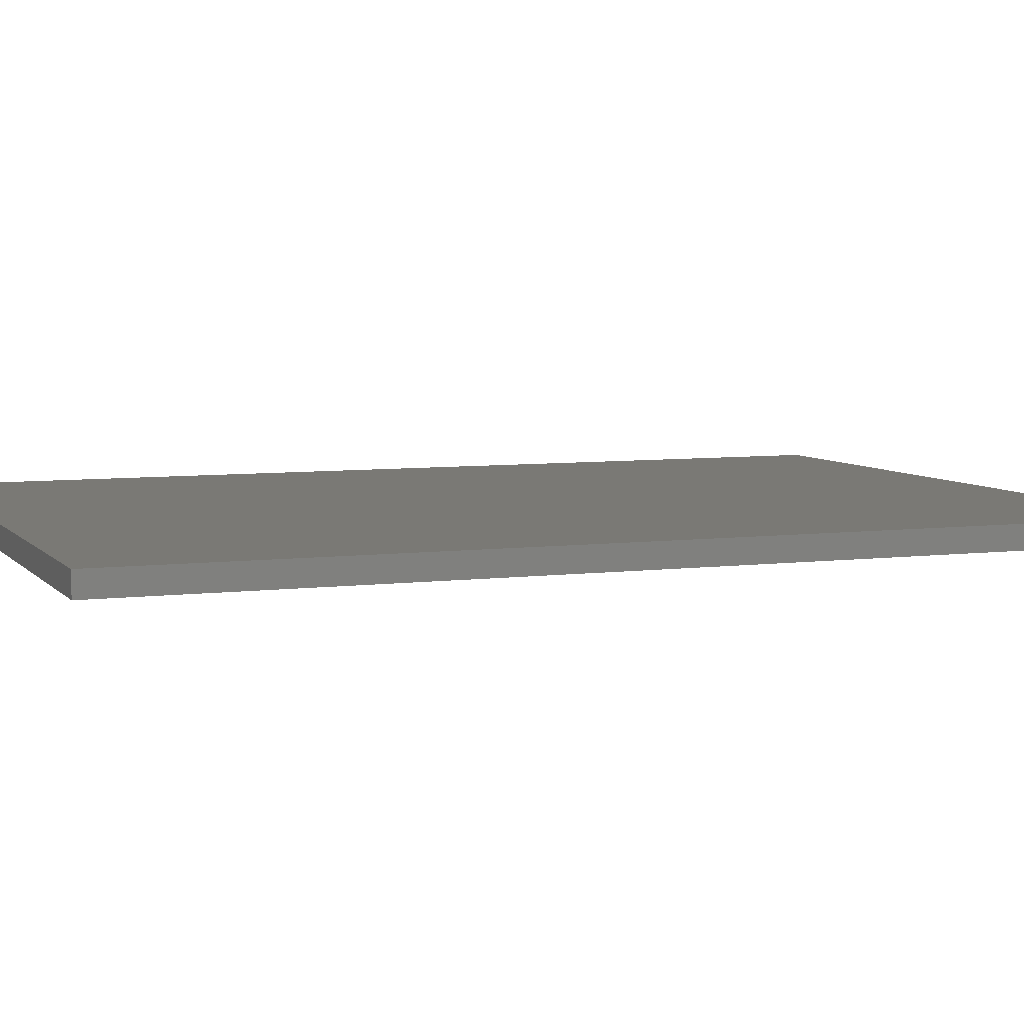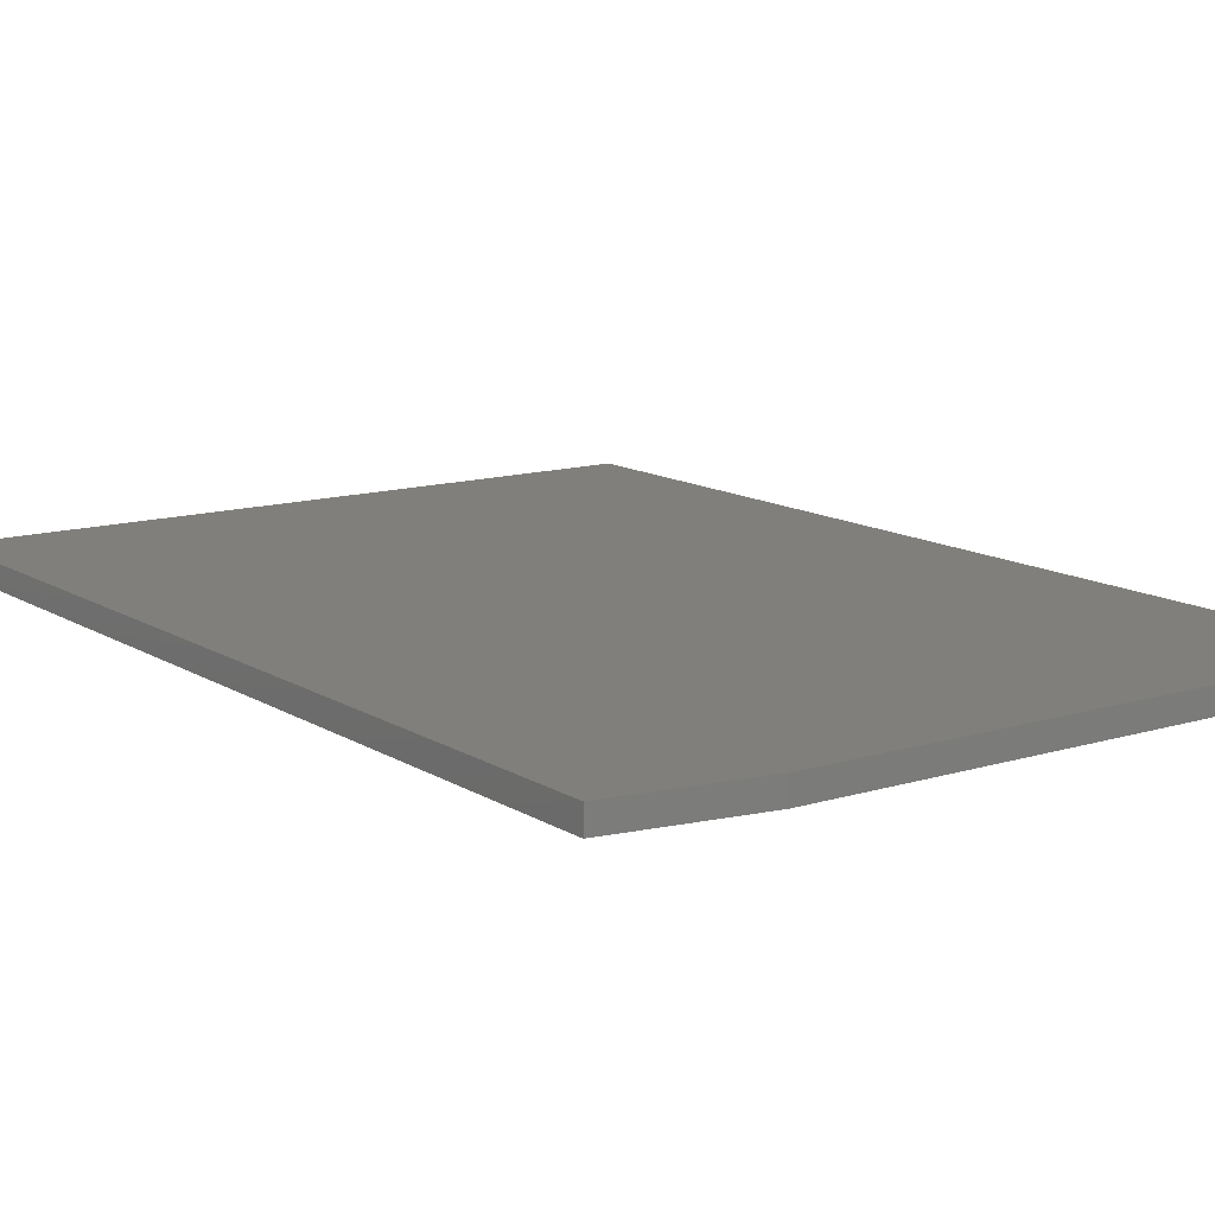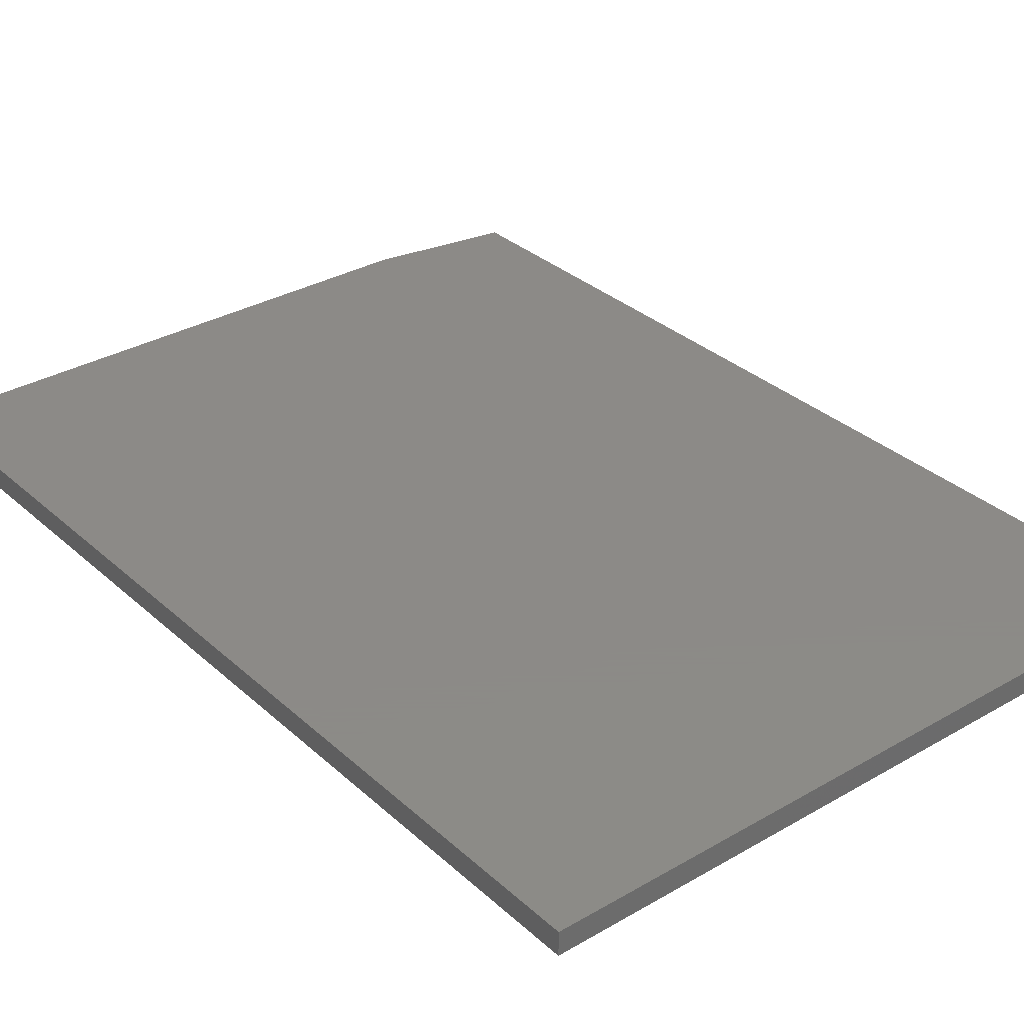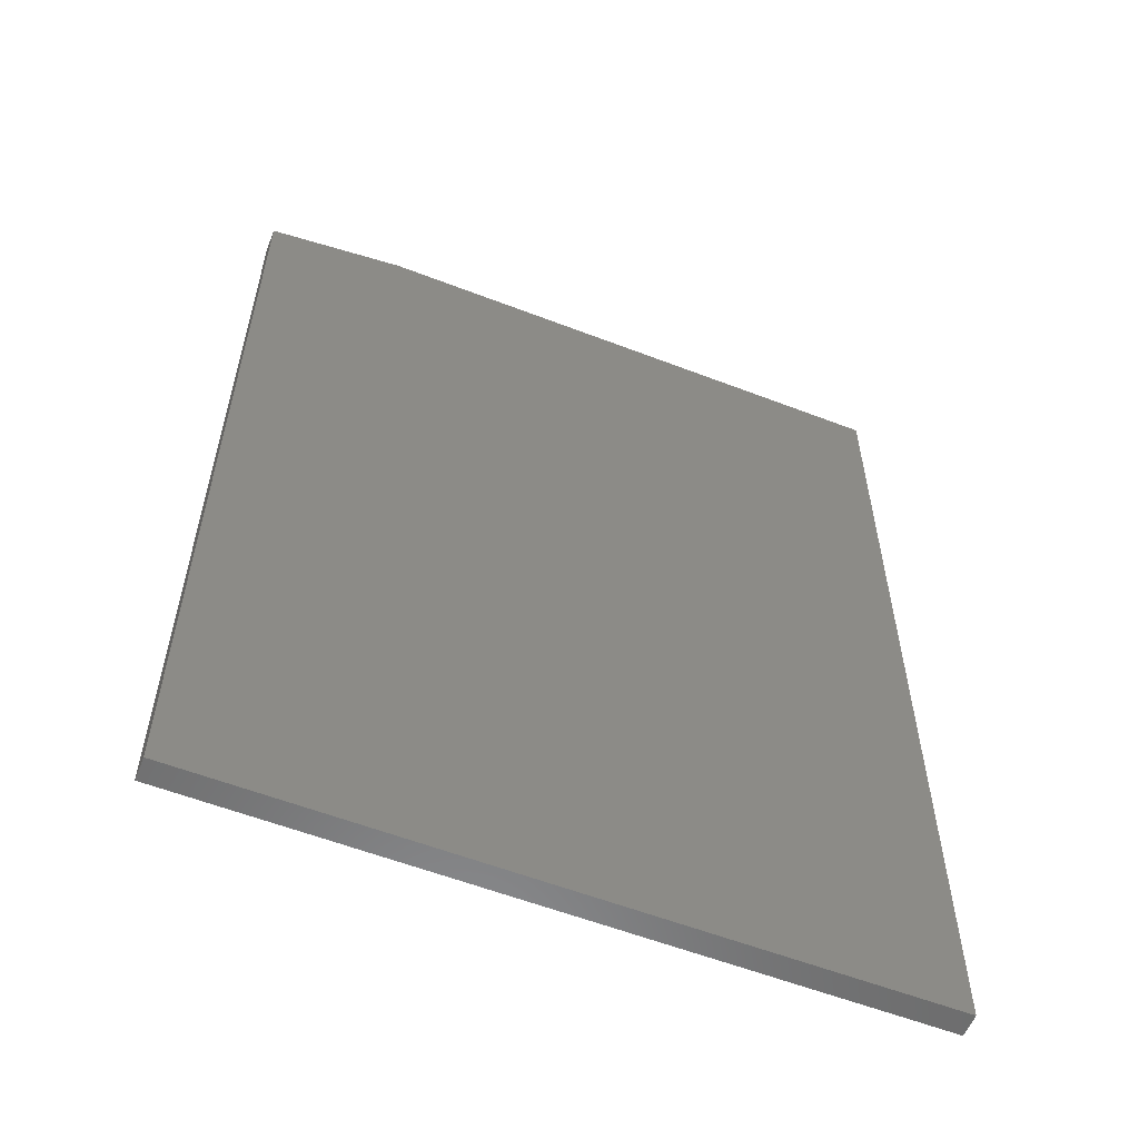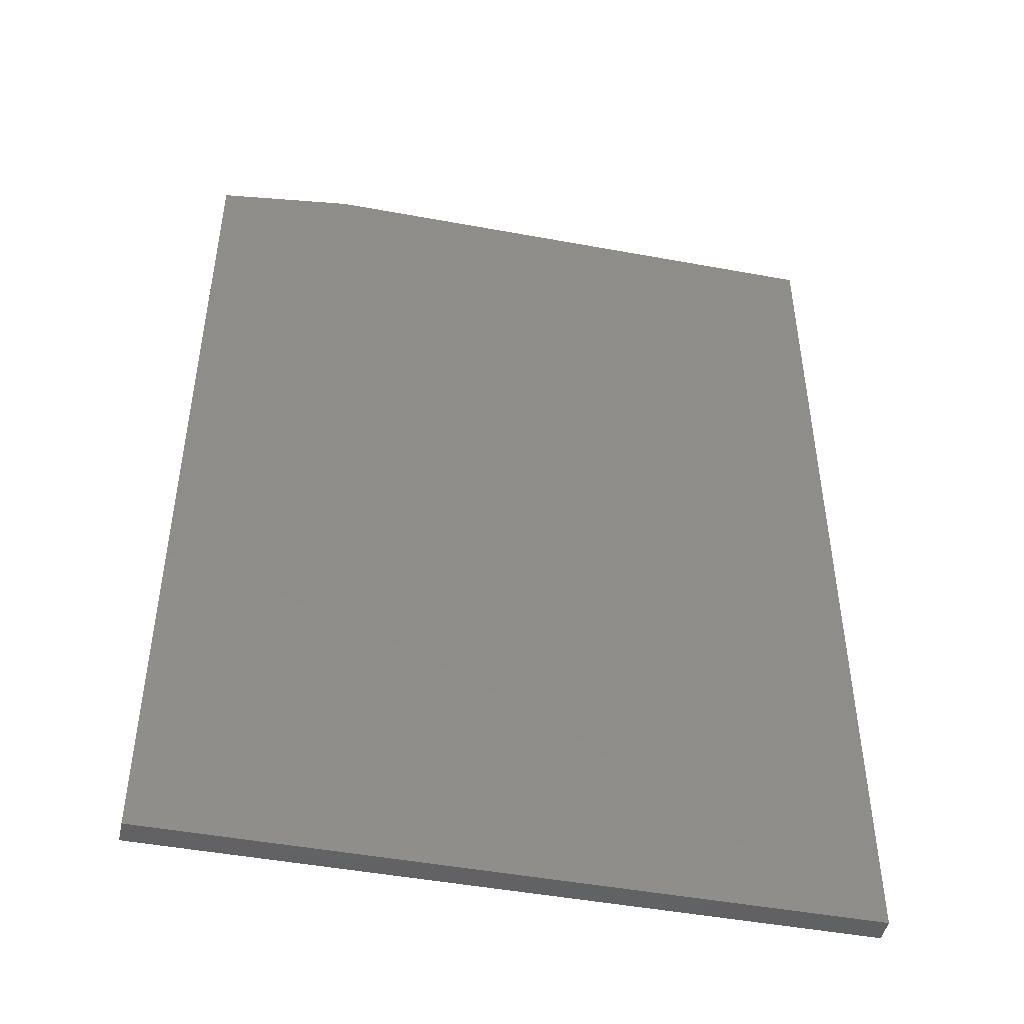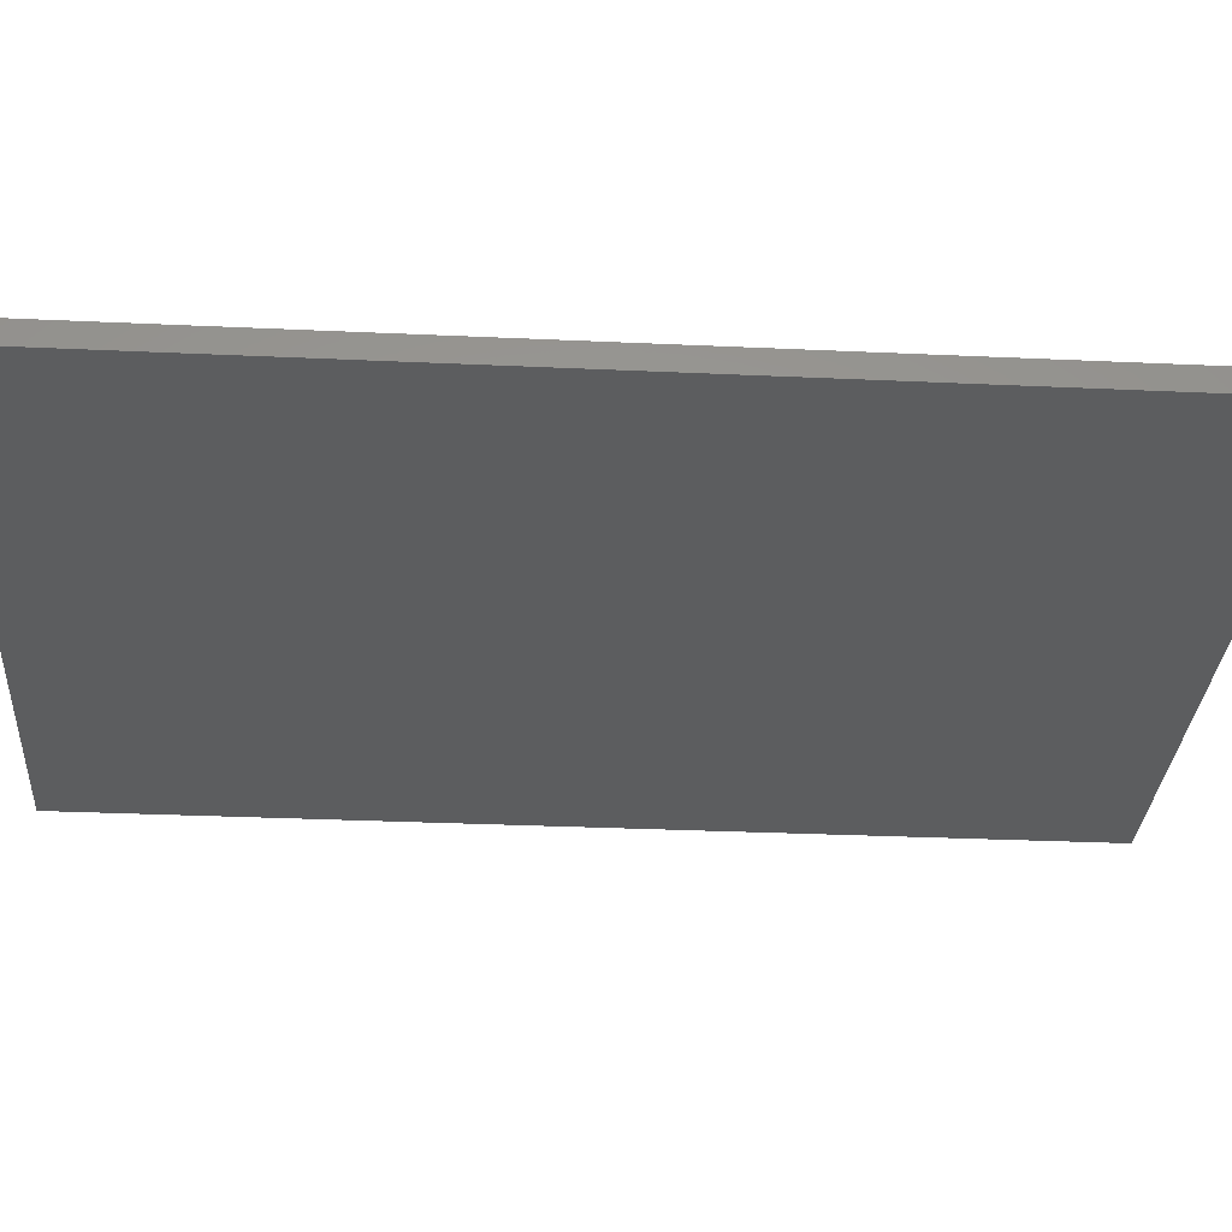
<metadata>
{"format":"stl","ext":"stl","renderer":"f3d","projection":"perspective","resolution":1024,"background":"white","views":[{"elev":6.2,"azim":68.8,"up":"+Z"},{"elev":12.8,"azim":144.5,"up":"+Z"},{"elev":32.4,"azim":-38.9,"up":"+Z"},{"elev":-57.8,"azim":158.2,"up":"+Y"},{"elev":-47.2,"azim":168.2,"up":"+Y"},{"elev":-30.7,"azim":86.2,"up":"+Z"}]}
</metadata>
<code>
# stl→obj: 10 verts, 16 faces
v -0.75 -0.2422 0.01562
v -0.2859 -0.2422 0.01562
v -0.75 0.4062 0.01562
v -0.2859 0.3906 0.01562
v -0.3796 0.4062 0.01562
v -0.3796 0.4062 0
v -0.2859 0.3906 0
v -0.75 0.4062 0
v -0.2859 -0.2422 0
v -0.75 -0.2422 0
f 1 2 3
f 3 2 4
f 3 4 5
f 6 7 8
f 8 7 9
f 8 9 10
f 5 6 3
f 3 6 8
f 2 9 4
f 4 9 7
f 5 4 6
f 6 4 7
f 3 8 1
f 1 8 10
f 1 10 2
f 2 10 9

</code>
